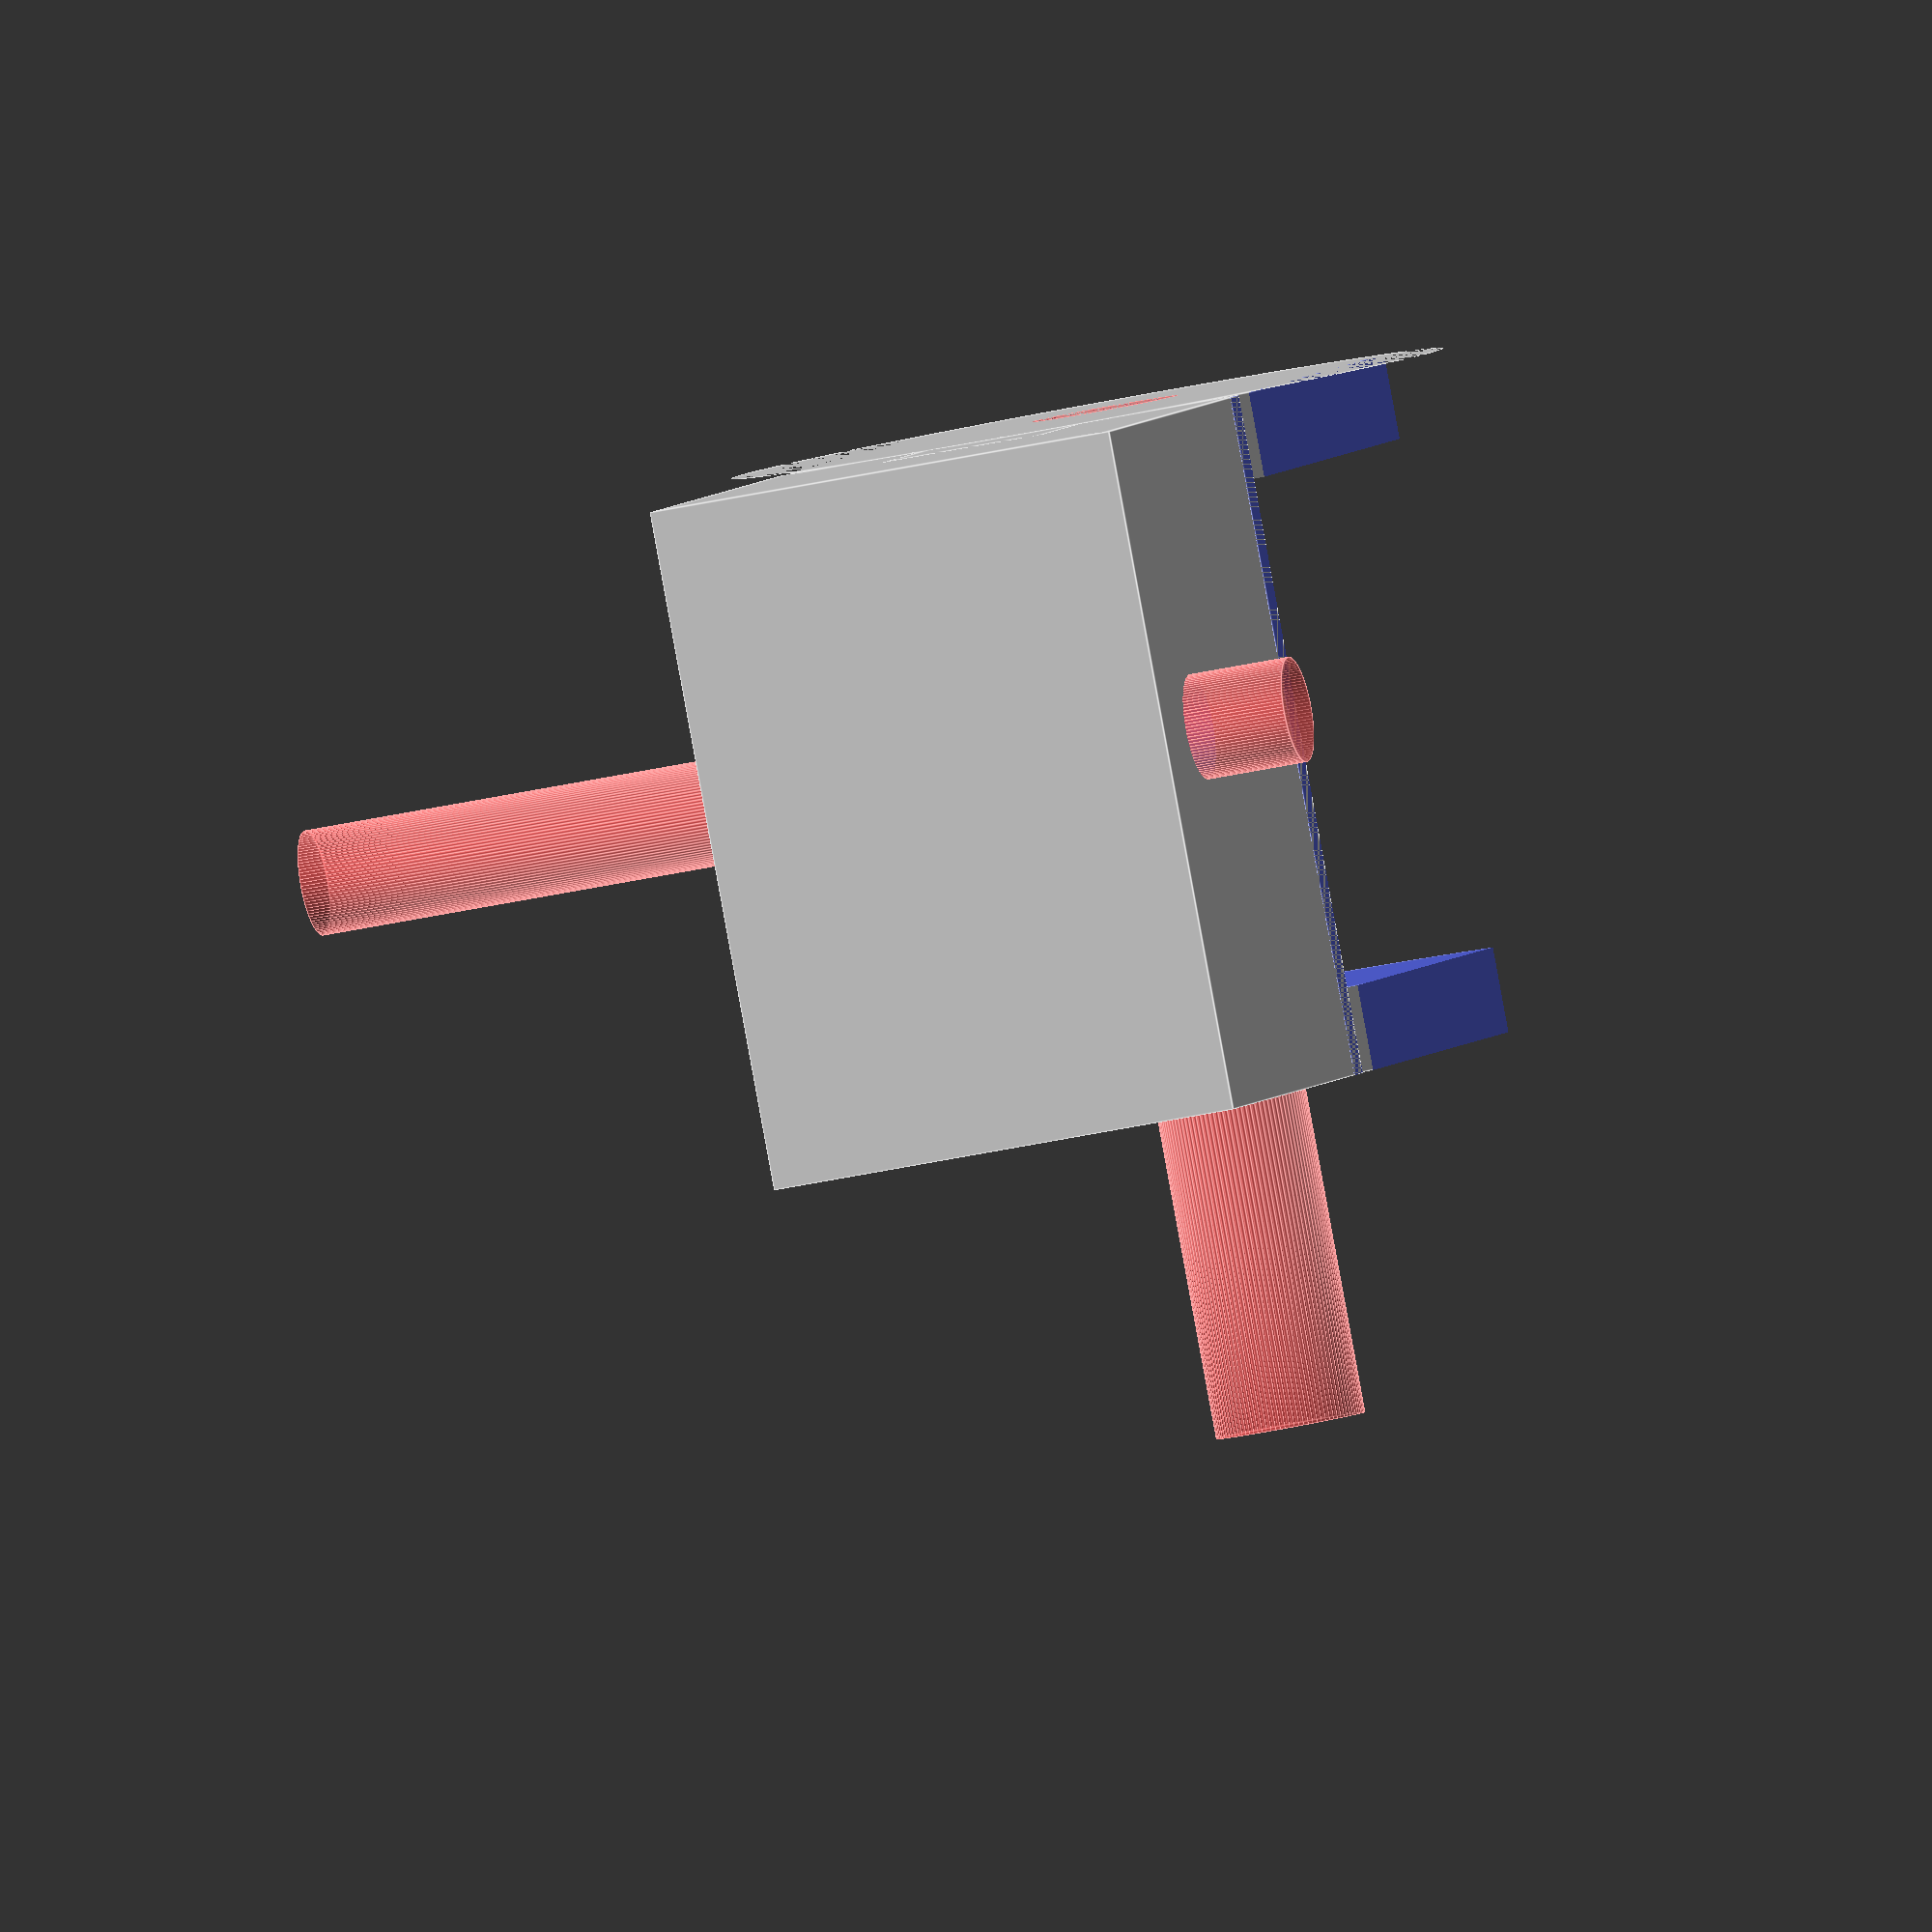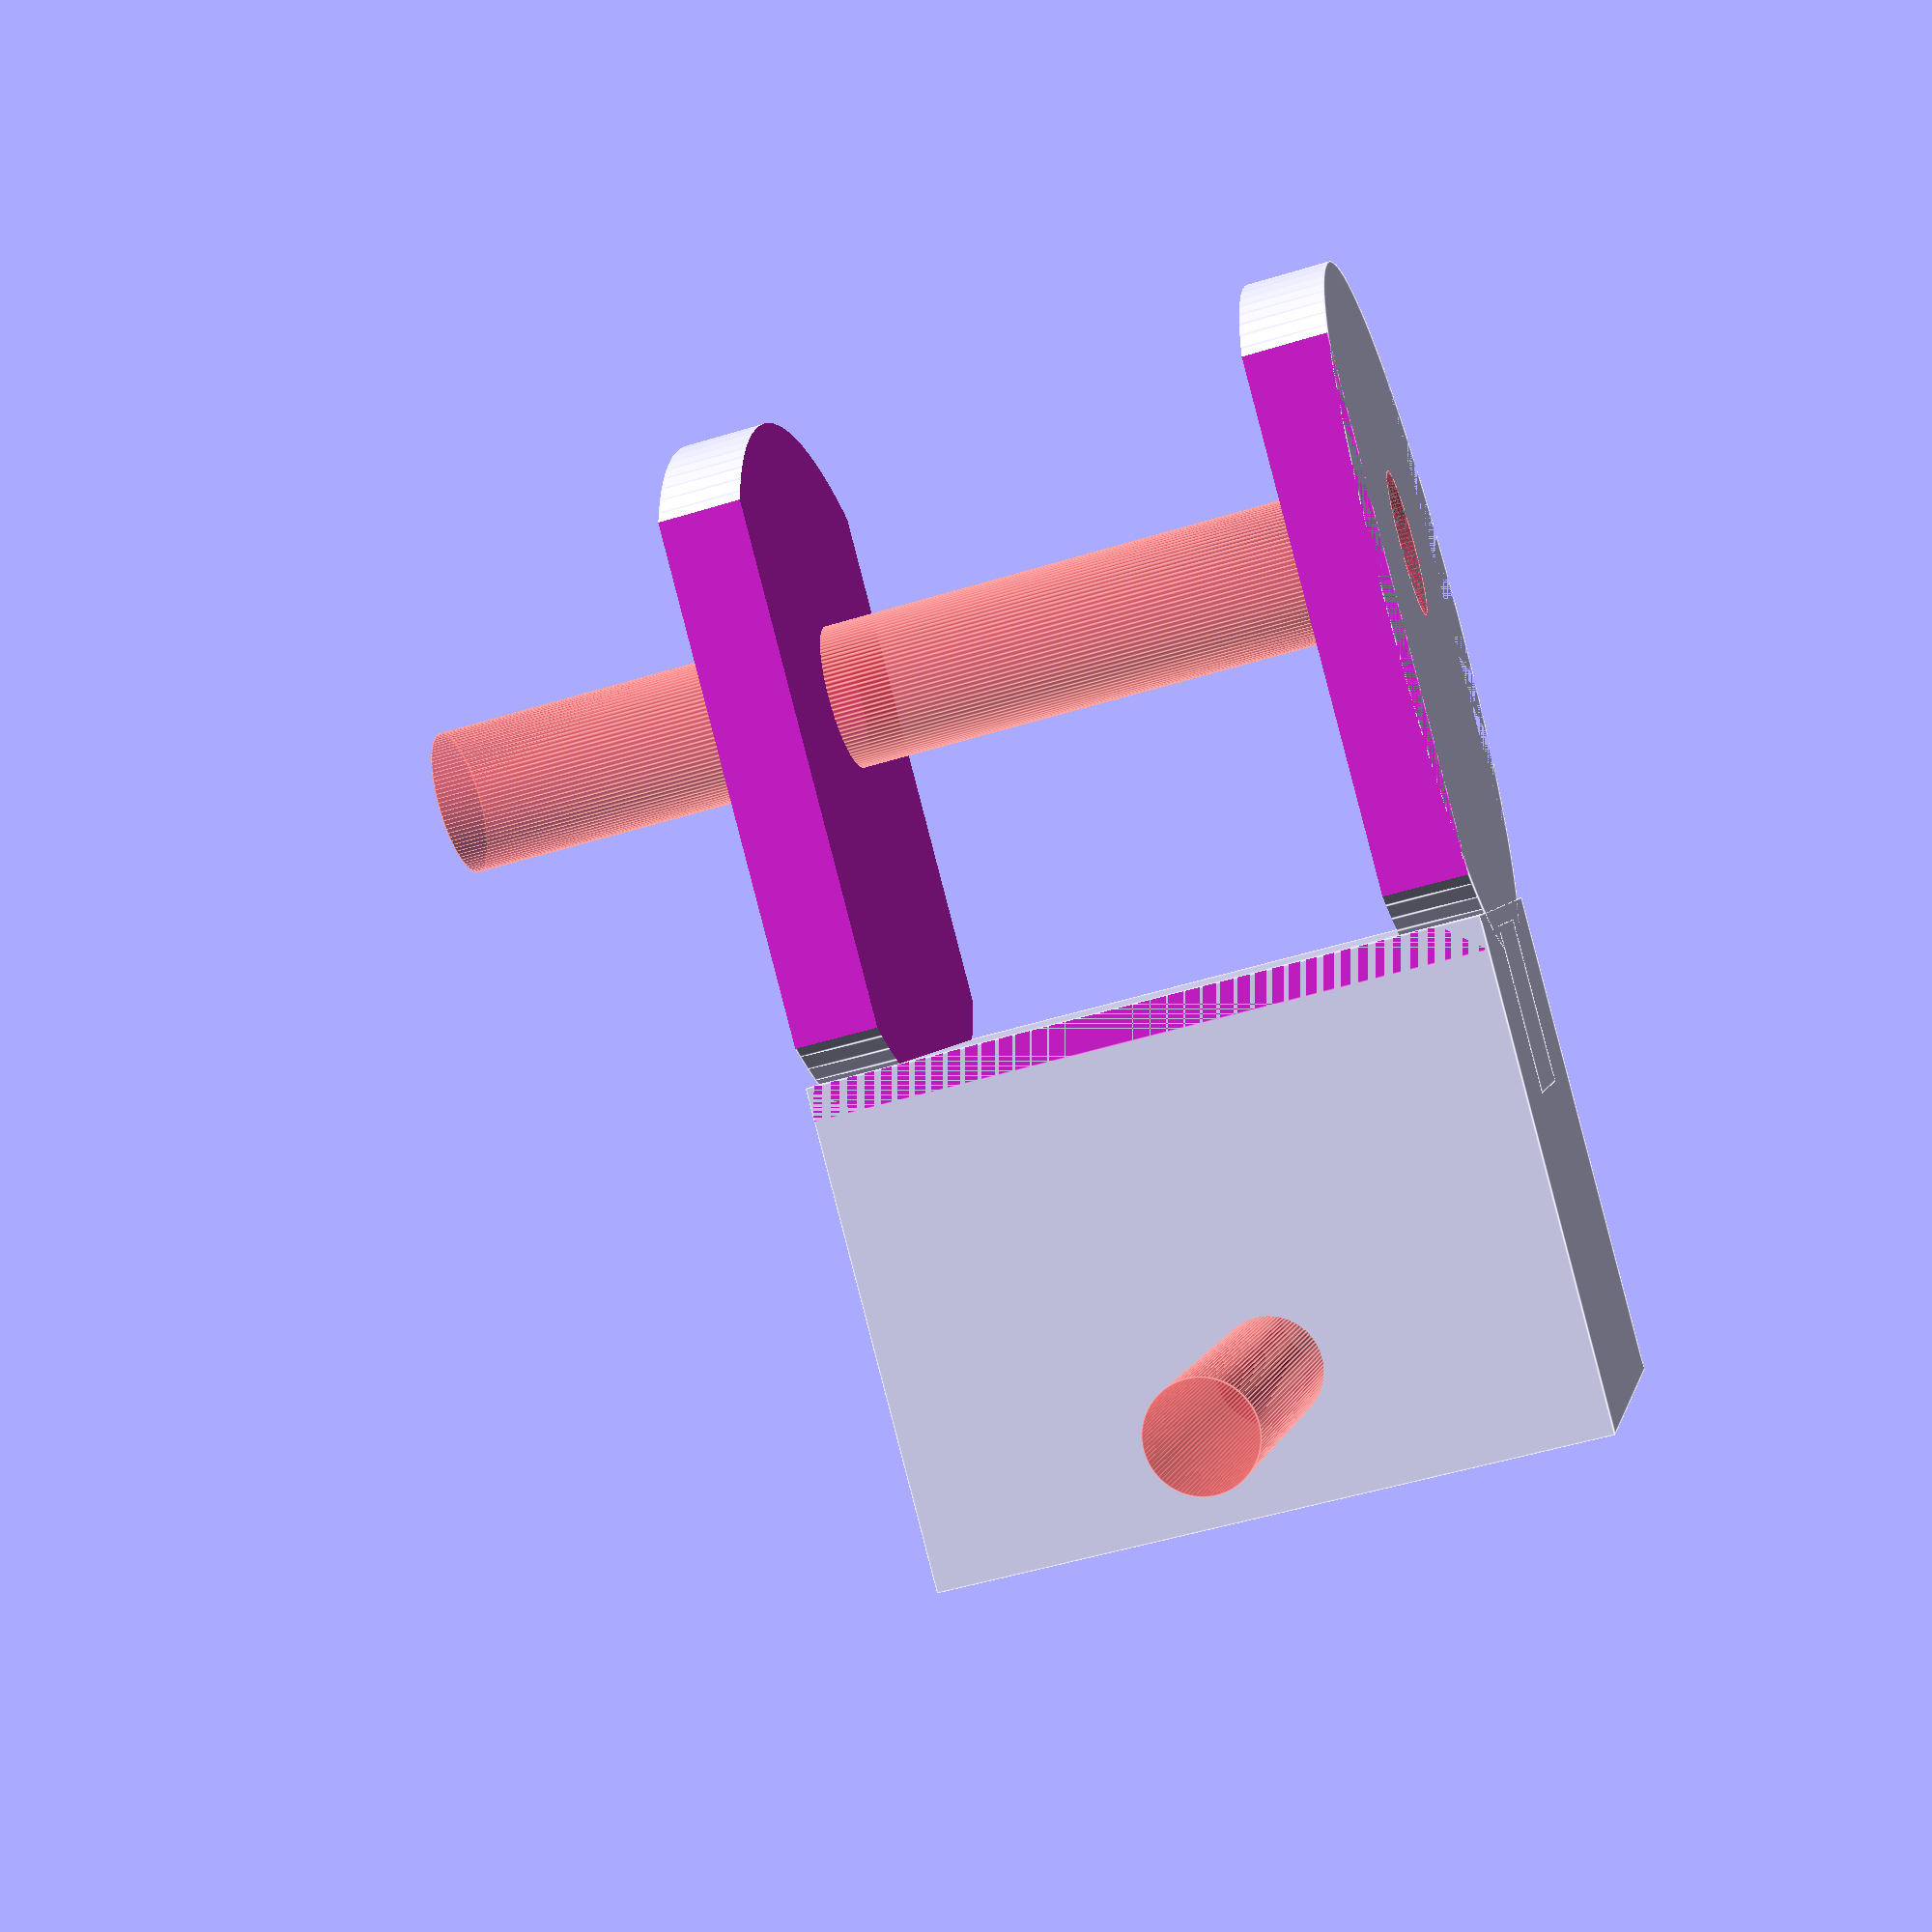
<openscad>
$fn=100;
//25
//30
//60
//120
module finger_tip(length=15){

difference(){
translate([-14/2,-4.5,-1])cube([14,20,length]);
#translate([-10,4.5,length-5])rotate([0,90,0])cylinder(r=3.1/2,h=30);

}
translate([0,-4.5,-10])rotate([-90,0,0])outer_joint();

}





module inner_joint(bearing_size=13,bearing_width=5){
difference(){
union(){
hull(){
cylinder(r=(bearing_size+4)/2,h=bearing_width);
translate([0,0,5])cylinder(r=(bearing_size-5)/2,h=bearing_width);
}
hull(){
translate([0,0,10])cylinder(r=(bearing_size+4)/2,h=bearing_width);
translate([0,0,5])cylinder(r=(bearing_size-5)/2,h=bearing_width);
}
}
#translate([0,0,-1])cylinder(r=4/2,h=20);
translate([7,-19,0])cube([5,25,30]);
translate([-12,-10,0])cube([5,25,30]);
}
}

module outer_joint(bearing_size=13,bearing_width=5){
difference(){
cylinder(r=(bearing_size+8)/2,h=bearing_width+15);
#translate([0,2,0])cylinder(r=4.4/2,h=30);
translate([0,0,2.5])cylinder(r=22/2,h=15);


translate([7,-10,0])cube([5,25,30]);
translate([-12,-10,0])cube([5,25,30]);
}
translate([-5/2,-14.5,0])cube([5,5,20]);
}

module intermediate_bone(length=25){
union(){
difference(){
translate([-17/2,-2,-1])cube([14,20,length]);
#translate([-8,8,length-25])rotate([0,0,0])cylinder(r=4/2,h=30);
#translate([5,8,length-25])rotate([0,-0,0])cylinder(r=4/2,h=30);

}

translate([-1.5,0.5,length+6.5])rotate([-90,0,0])inner_joint();
translate([-1.5,-2,-9])rotate([-90,0,0])outer_joint();
}

}

module proximal_bone(length=60){
difference(){
translate([-17/2,-2,-1])cube([17,5,length]);
#translate([-10,0.5,-length+50])rotate([0,25,0])cylinder(r=3.1/2,h=length);
#translate([10,0.5,length-50])rotate([0,-25,0])cylinder(r=3.1/2,h=length);
#translate([0,-3,length])rotate([-90,0,0])cylinder(r=13/2,h=7);

}
translate([0,-4.5,-10])rotate([-90,0,0])outer_joint();
translate([0,-2,length])rotate([-90,0,0])inner_joint();

}

module metacarpal_bone(length=60){
difference(){
translate([-17/2,-2,-1])cube([17,5,length]);
#translate([-10,0.5,-length+80])rotate([0,15,0])cylinder(r=3.1/2,h=length);
#translate([10,0.5,length-80])rotate([0,-15,0])cylinder(r=3.1/2,h=length);
#translate([0,-3,length])rotate([-90,0,0])cylinder(r=13/2,h=7);
}
translate([0,-4.5,-10])rotate([-90,0,0])outer_joint();
translate([0,-2,length])rotate([-90,0,0])inner_joint();

}

//rotate([0,90,0])metacarpal_bone(80);
//rotate([0,90,0])proximal_bone(50);
//rotate([0,90,0])intermediate_bone(22);
rotate([0,90,0])finger_tip();
//translate([0,0,2])inner_joint();
//rotate([0,90,0])outer_joint();
</openscad>
<views>
elev=212.9 azim=324.3 roll=252.0 proj=o view=edges
elev=357.1 azim=104.9 roll=191.3 proj=p view=edges
</views>
